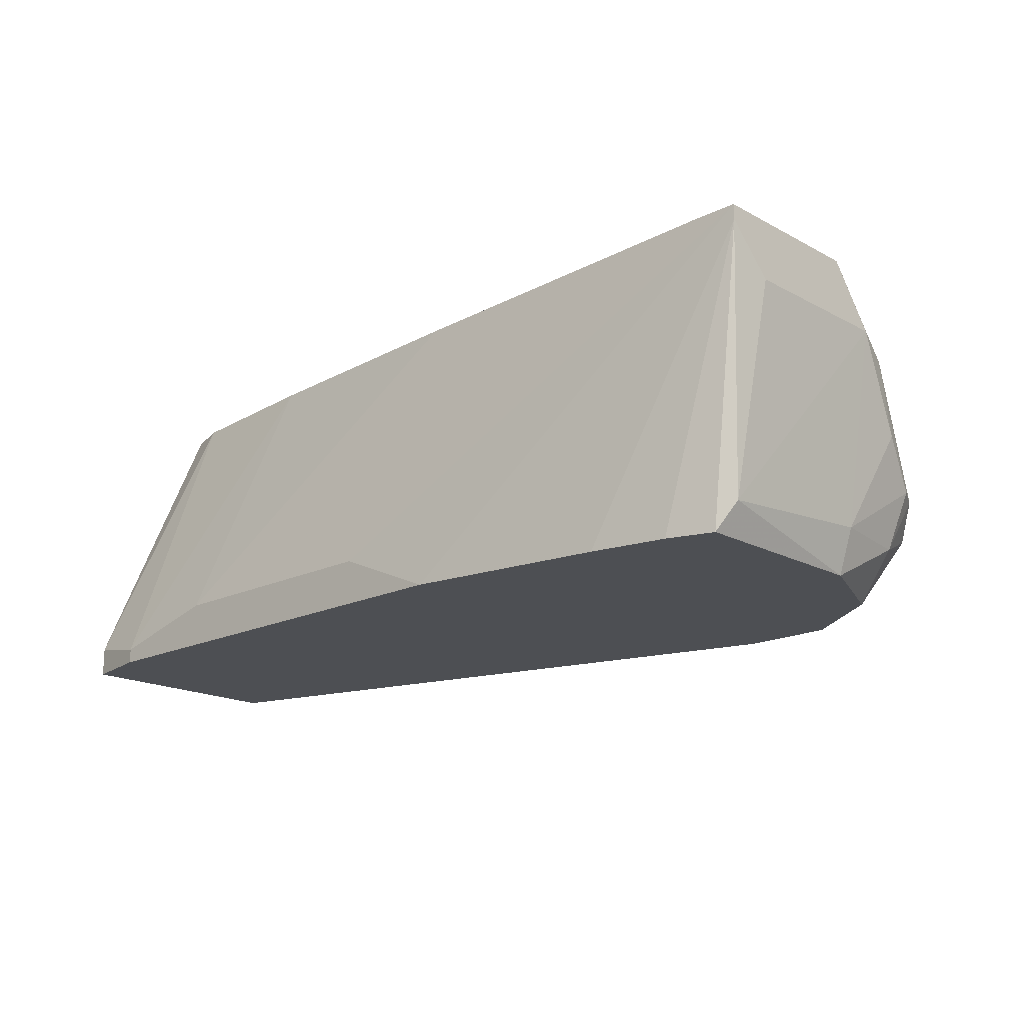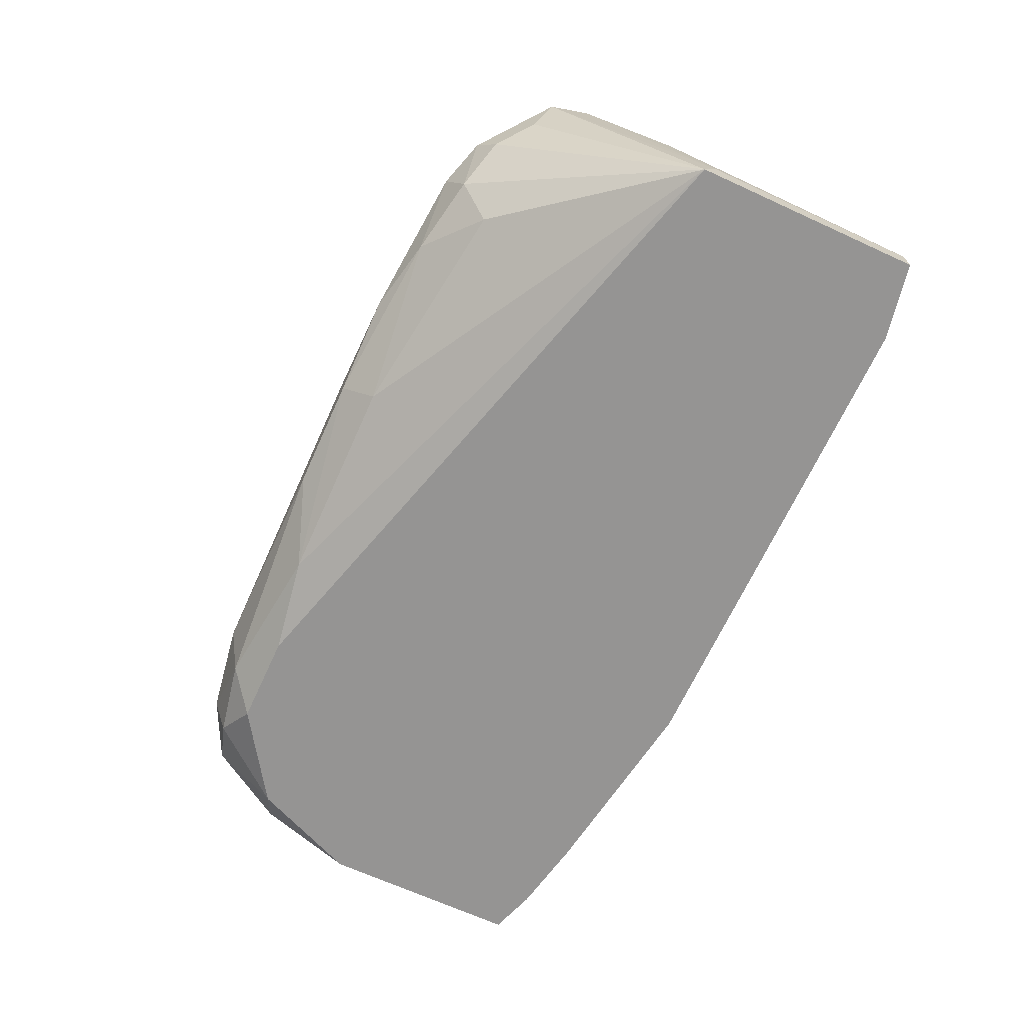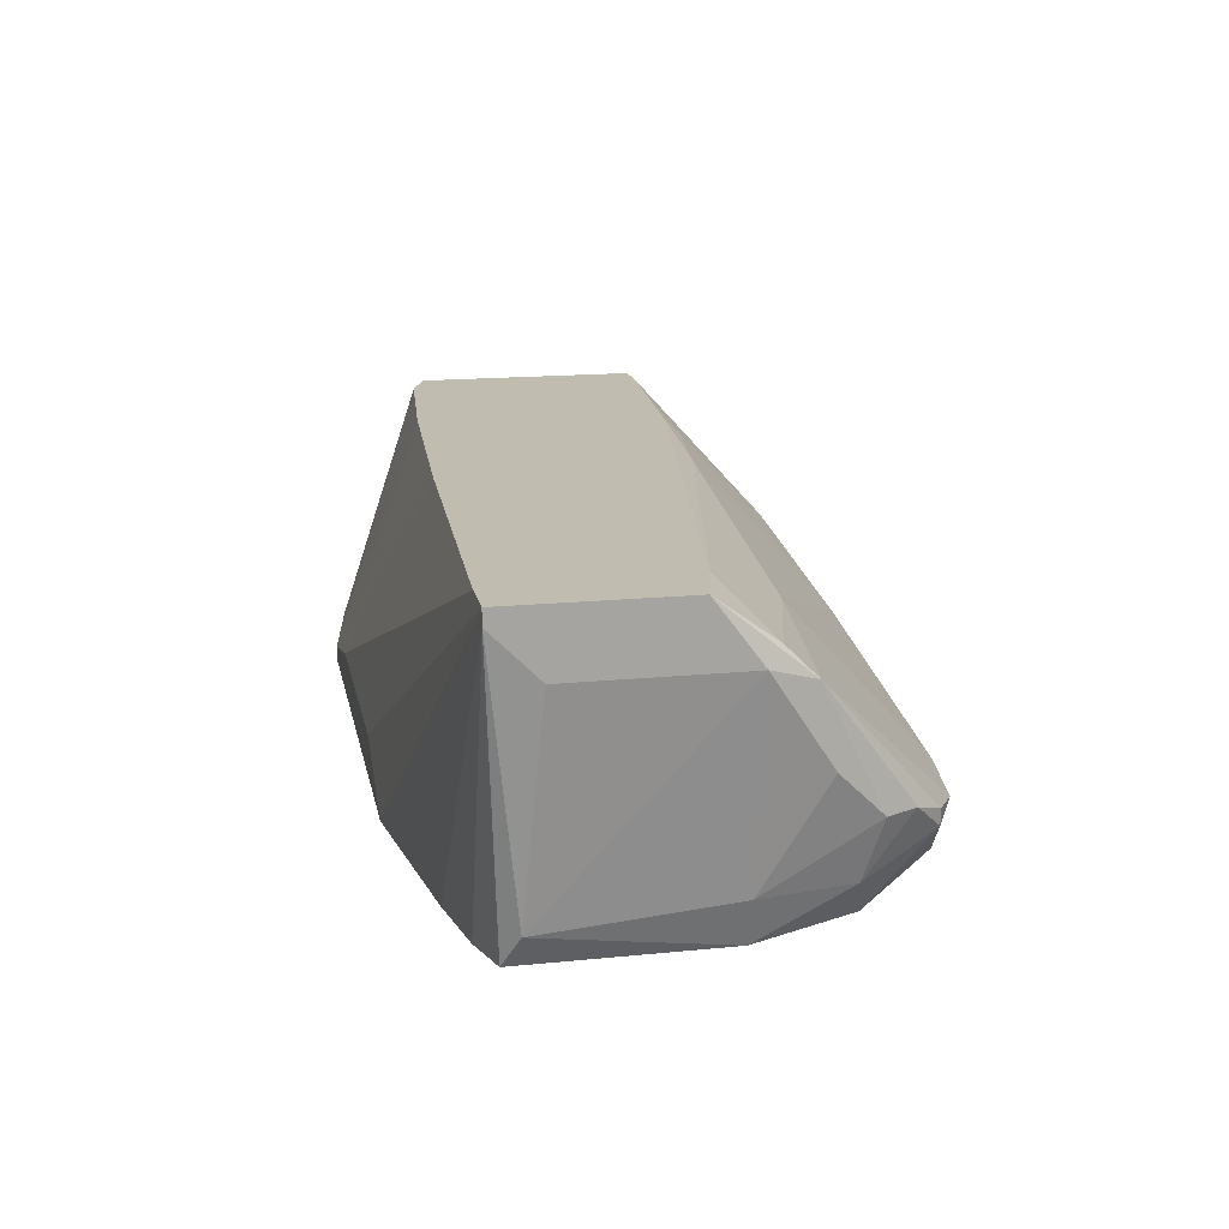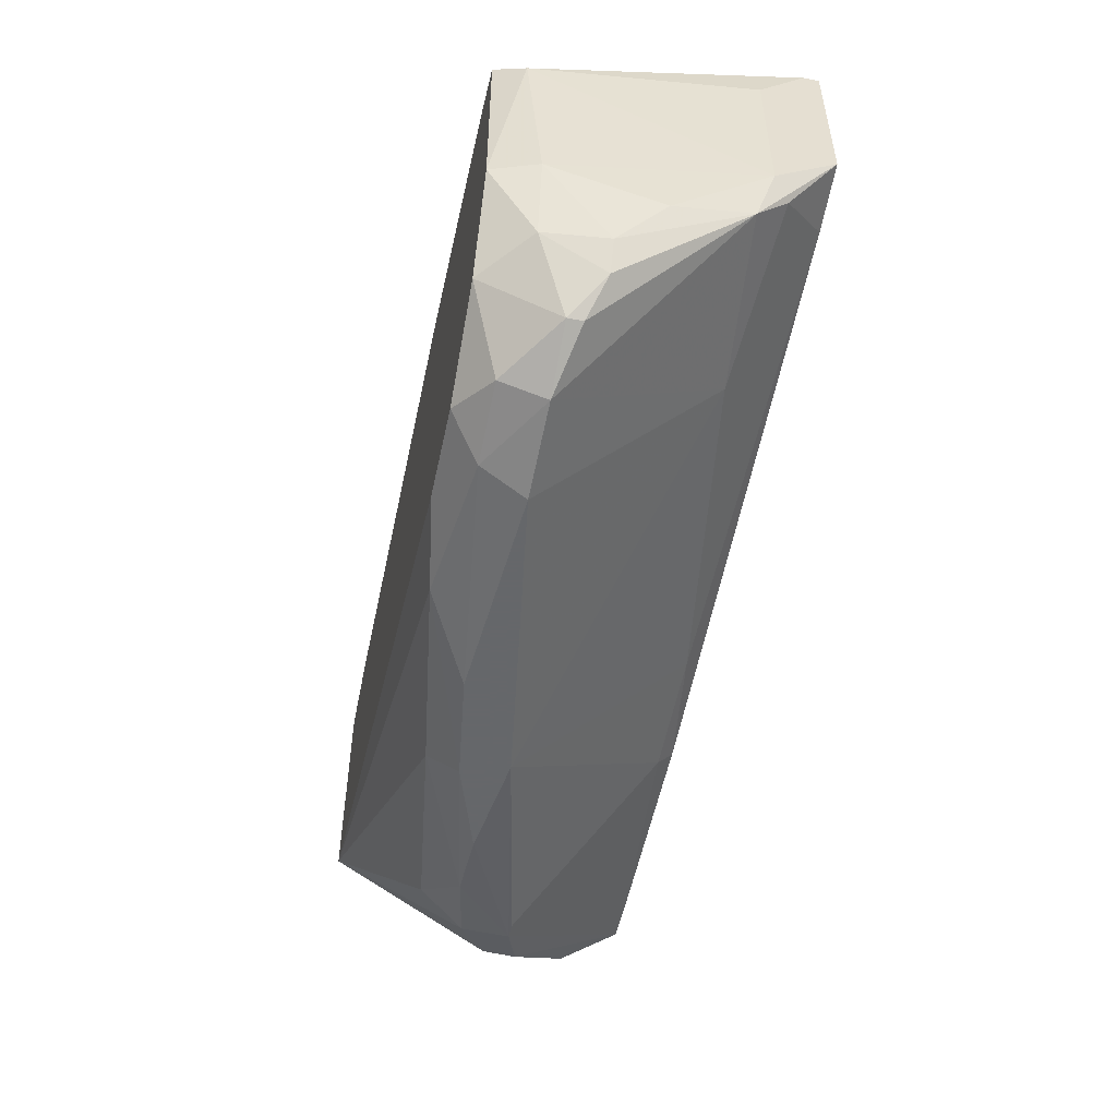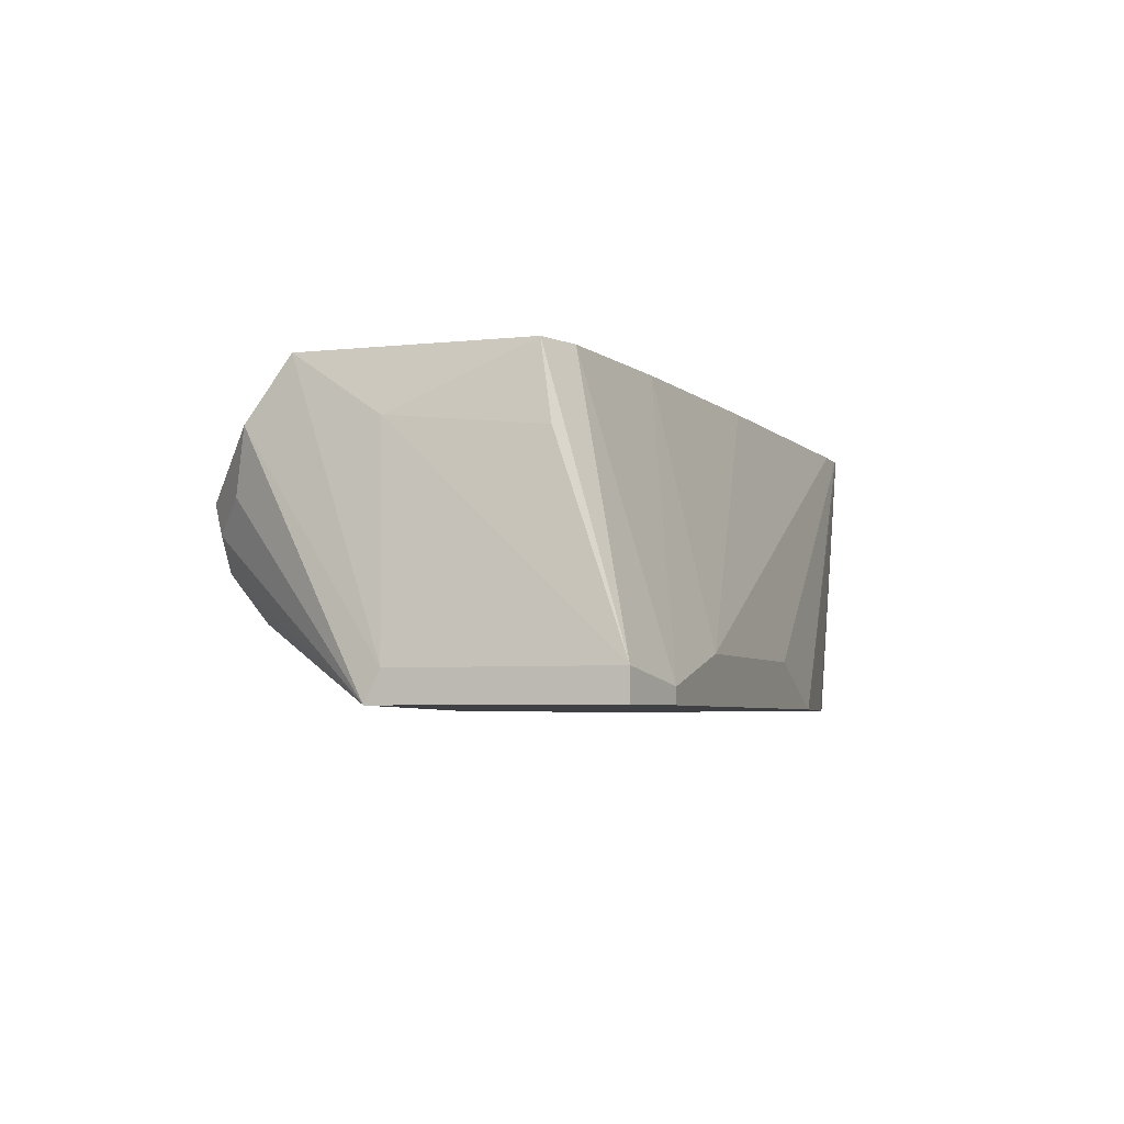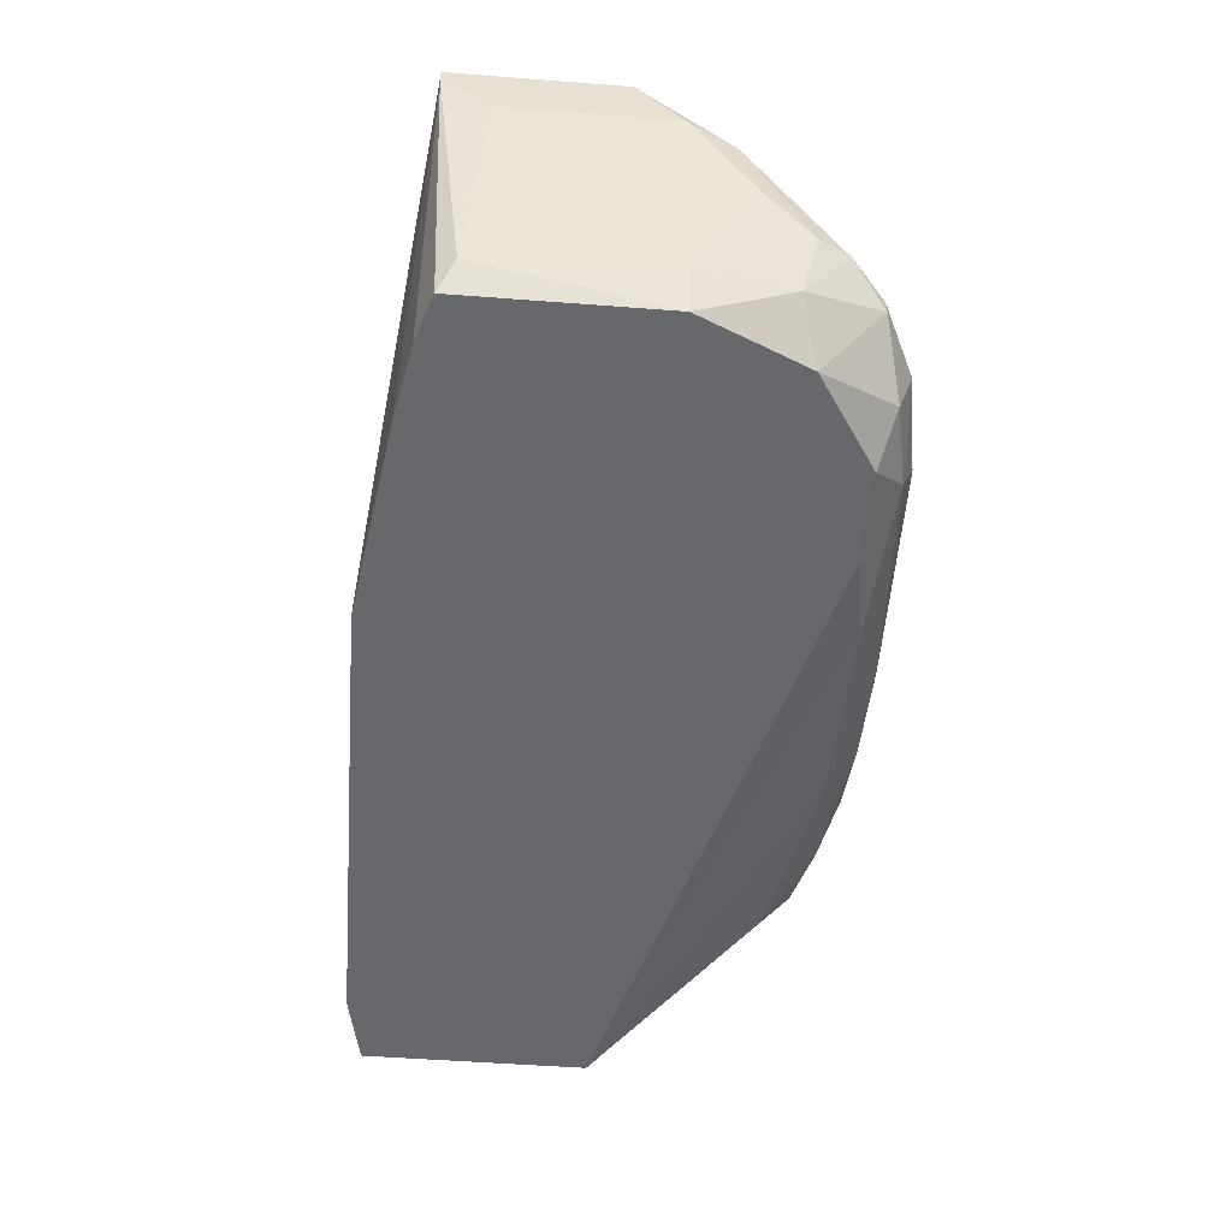
<metadata>
{"format":"obj","ext":"obj","renderer":"f3d","projection":"perspective","resolution":1024,"background":"white","views":[{"elev":-17.8,"azim":43.6,"up":"+Y"},{"elev":-67.2,"azim":-114.7,"up":"+Y"},{"elev":16.6,"azim":78.6,"up":"+Y"},{"elev":-52.0,"azim":78.0,"up":"+Z"},{"elev":-4.6,"azim":-70.5,"up":"+Y"},{"elev":-52.4,"azim":85.3,"up":"+Y"}]}
</metadata>
<code>
v -0.01837 0.01623 -0.02474
v -0.01837 0.01025 -0.02175
v -0.00342 0.01025 -0.02574
v -0.02435 0.01723 -0.02075
v 0.03145 0.01524 -0.01577
v 0.03145 0.02022 -0.01477
v 0.03145 0.02221 -0.01278
v -0.01537 0.00826 0.005153
v -0.000427 0.0242 -0.01577
v 0.02946 0.005269 0.001165
v 0.02946 0.005269 -0.01179
v 0.02946 0.00826 -0.01776
v 0.02946 0.01225 -0.02075
v 0.02946 0.0252 0.002163
v 0.008528 0.005269 0.005153
v 0.008528 0.006266 -0.02374
v 0.02348 0.007263 -0.02374
v 0.02348 0.01025 -0.02474
v -0.002421 0.01324 -0.02574
v 0.02847 0.0252 -0.0098
v 0.0175 0.01025 -0.02574
v -0.008401 0.0242 -0.01677
v -0.008401 0.0252 -0.01577
v 0.02647 0.005269 -0.01876
v 0.02647 0.005269 0.002163
v -0.01438 0.01225 -0.02474
v -0.009389 0.01225 -0.02574
v 0.02049 0.005269 -0.02275
v 0.02049 0.02121 -0.01577
v 0.01451 0.005269 -0.02275
v -0.02135 0.01723 -0.02374
v -0.02634 0.02022 -0.000828
v -0.02634 0.02121 -0.01079
v -0.01139 0.0252 0.00017
v -0.02235 0.01524 -0.02275
v -0.02235 0.0252 -0.01677
v -0.02235 0.0252 -0.000828
v -0.01737 0.01623 -0.02474
v -0.02833 0.007263 0.004156
v -0.02833 0.007263 -0.0098
v -0.02833 0.005269 0.004156
v -0.02833 0.005269 -0.01079
v -0.02335 0.005269 0.005153
v -0.02335 0.006266 0.005153
v 0.02747 0.01125 -0.02275
v 0.02747 0.01025 -0.02275
v 0.001566 0.00826 0.005153
v -0.01936 0.01324 -0.02374
v 0.03245 0.0242 0.002163
v 0.03245 0.0252 -0.008799
v 0.03245 0.0252 0.002163
v 0.03245 0.02121 -0.000828
v 0.03245 0.02121 -0.01179
v 0.02149 0.005269 0.003158
v -0.004414 0.00826 -0.02374
v -0.02534 0.0252 -0.01677
v -0.02534 0.0252 -0.001823
v -0.02534 0.02121 -0.01976
v 0.005547 0.0252 0.001165
v 0.03046 0.007263 0.00017
v 0.03046 0.00826 -0.01179
v 0.03046 0.01225 -0.01876
v 0.003553 0.009257 -0.02574
v 0.0185 0.007263 -0.02474
f 36 22 38
f 57 51 56
f 10 41 42
f 10 42 28
f 41 10 15
f 56 51 50
f 27 26 1
f 51 57 34
f 42 41 39
f 10 28 11
f 16 42 55
f 10 11 60
f 26 55 2
f 55 42 2
f 18 21 29
f 15 10 54
f 57 56 33
f 27 1 19
f 21 27 19
f 9 29 19
f 29 21 19
f 50 51 52
f 51 34 59
f 34 8 59
f 34 57 37
f 57 39 37
f 56 50 23
f 15 51 47
f 51 8 47
f 8 15 47
f 15 8 44
f 8 34 44
f 39 41 44
f 34 37 44
f 37 39 44
f 12 11 24
f 11 28 24
f 46 12 24
f 27 21 63
f 7 50 6
f 29 7 6
f 18 29 6
f 21 18 64
f 16 63 64
f 63 21 64
f 42 39 40
f 56 58 40
f 58 42 40
f 33 56 40
f 39 33 40
f 50 52 53
f 52 60 53
f 6 50 53
f 5 6 53
f 28 42 30
f 42 16 30
f 64 28 30
f 16 64 30
f 18 46 17
f 24 28 17
f 46 24 17
f 28 64 17
f 64 18 17
f 12 46 13
f 11 12 61
f 60 11 61
f 5 53 61
f 53 60 61
f 1 26 48
f 42 35 48
f 26 2 48
f 2 42 48
f 8 51 14
f 51 59 14
f 59 8 14
f 50 7 20
f 7 29 20
f 29 9 20
f 23 50 20
f 9 23 20
f 9 19 22
f 23 9 22
f 54 10 25
f 35 42 4
f 42 58 4
f 58 35 4
f 56 1 31
f 58 56 31
f 35 58 31
f 1 48 31
f 48 35 31
f 41 15 43
f 44 41 43
f 15 44 43
f 51 15 49
f 10 60 49
f 15 54 49
f 52 51 49
f 60 52 49
f 25 10 49
f 54 25 49
f 39 57 32
f 57 33 32
f 33 39 32
f 1 56 36
f 56 23 36
f 23 22 36
f 6 5 62
f 12 13 62
f 13 6 62
f 61 12 62
f 5 61 62
f 26 27 3
f 55 26 3
f 16 55 3
f 63 16 3
f 27 63 3
f 46 18 45
f 18 6 45
f 13 46 45
f 6 13 45
f 19 1 38
f 22 19 38
f 1 36 38

</code>
